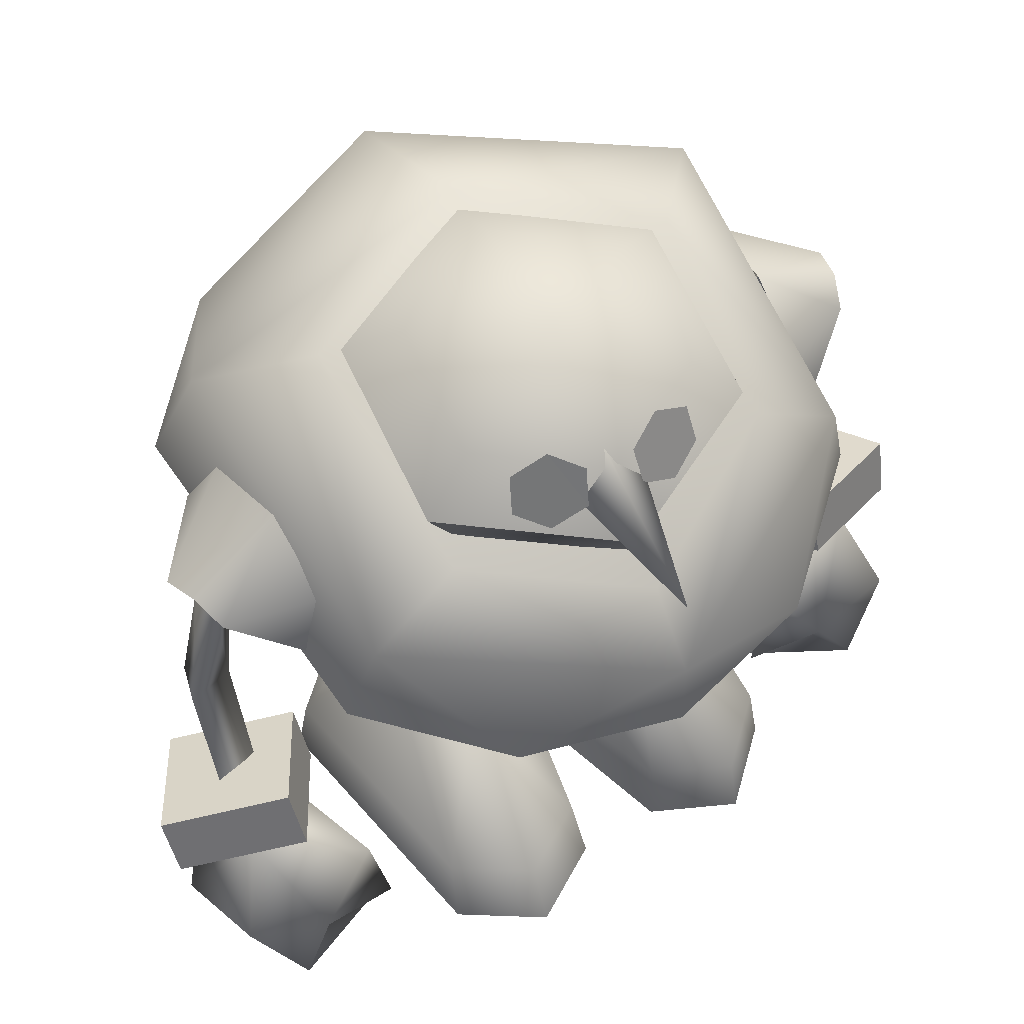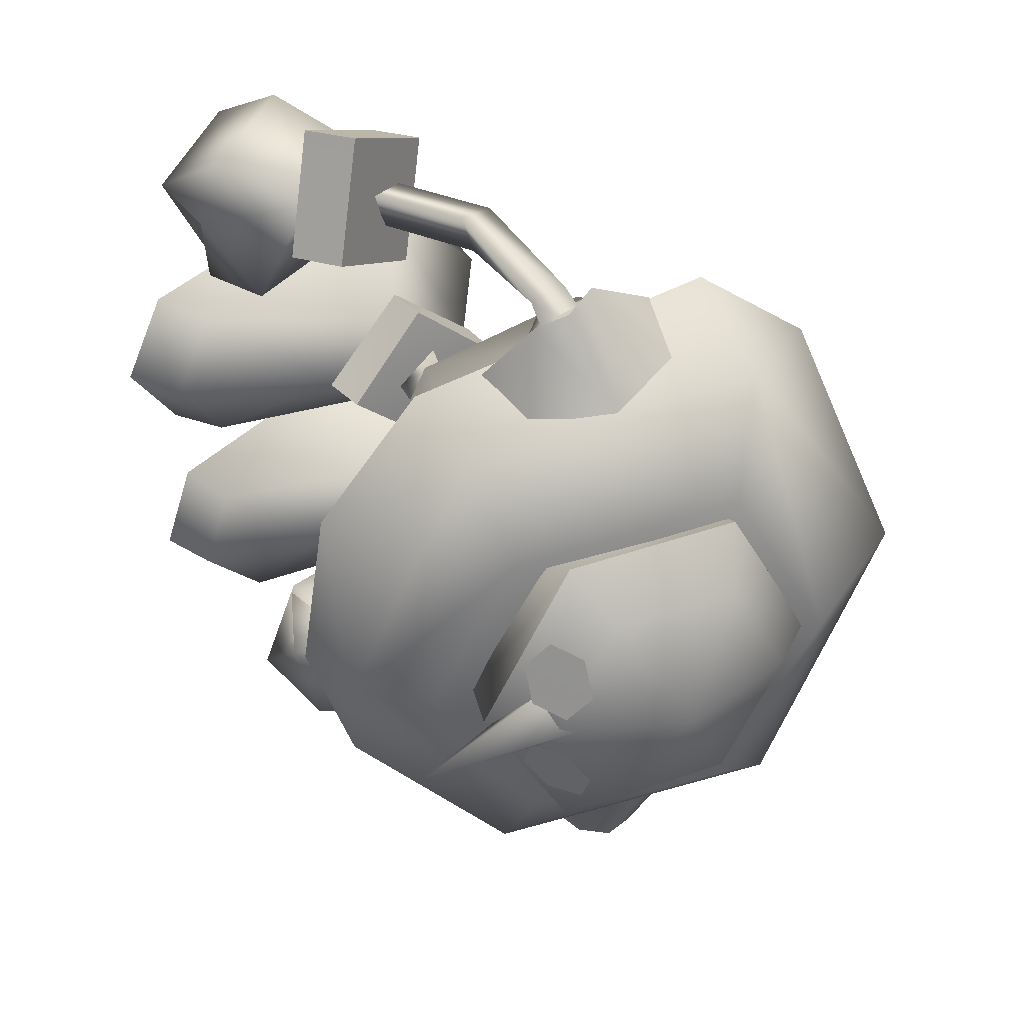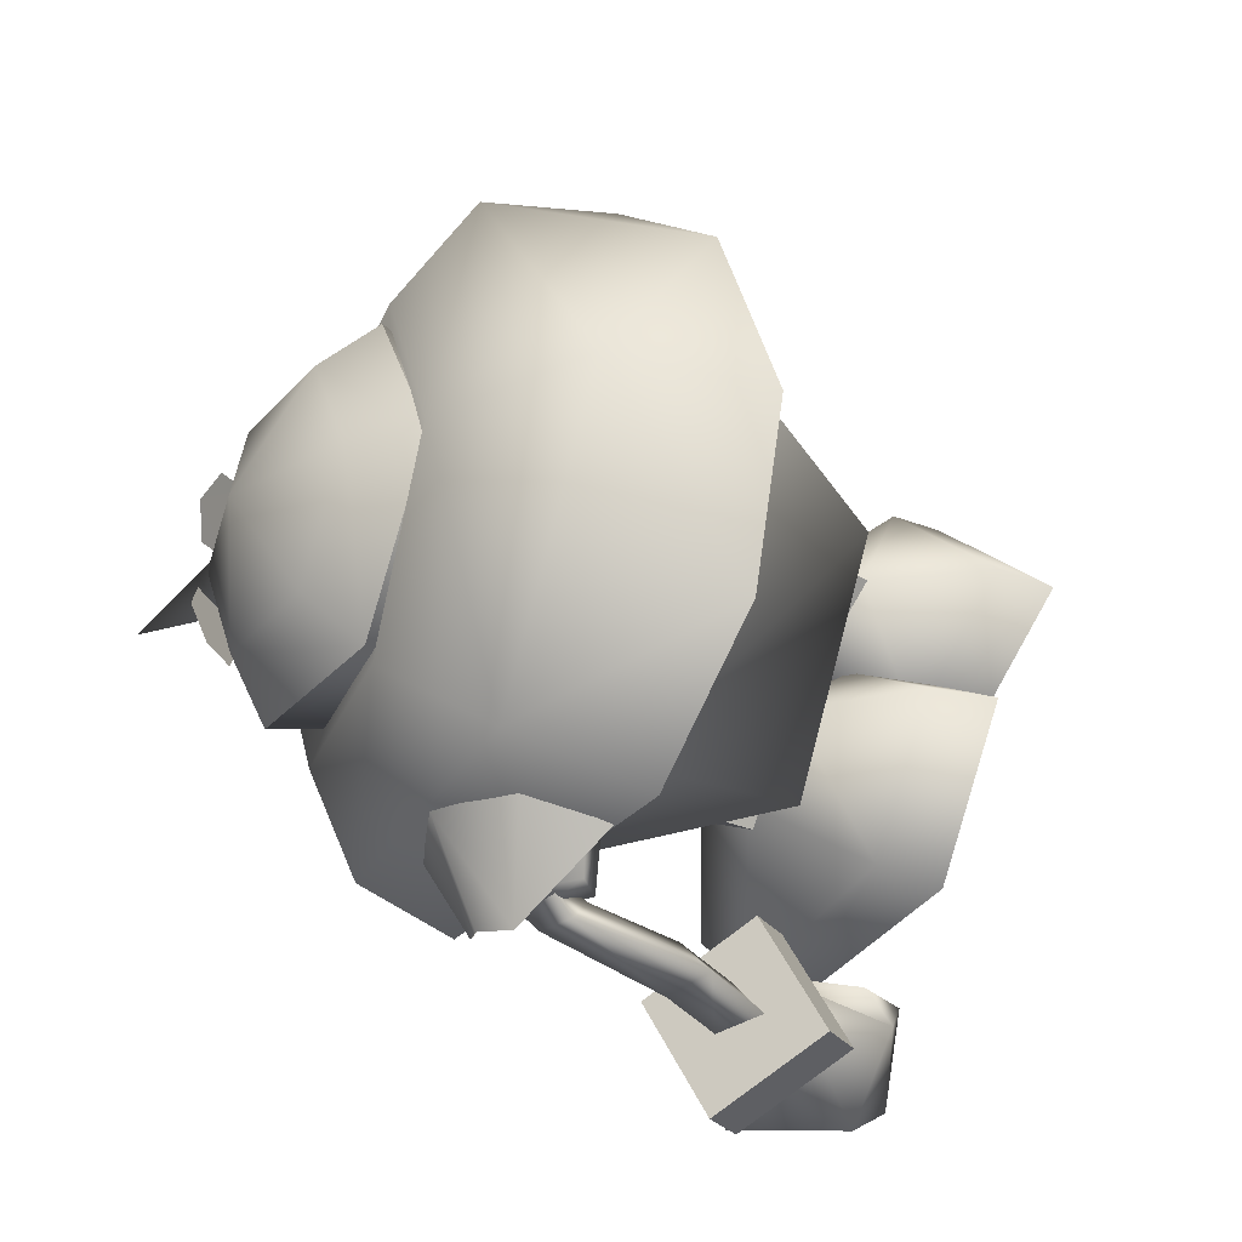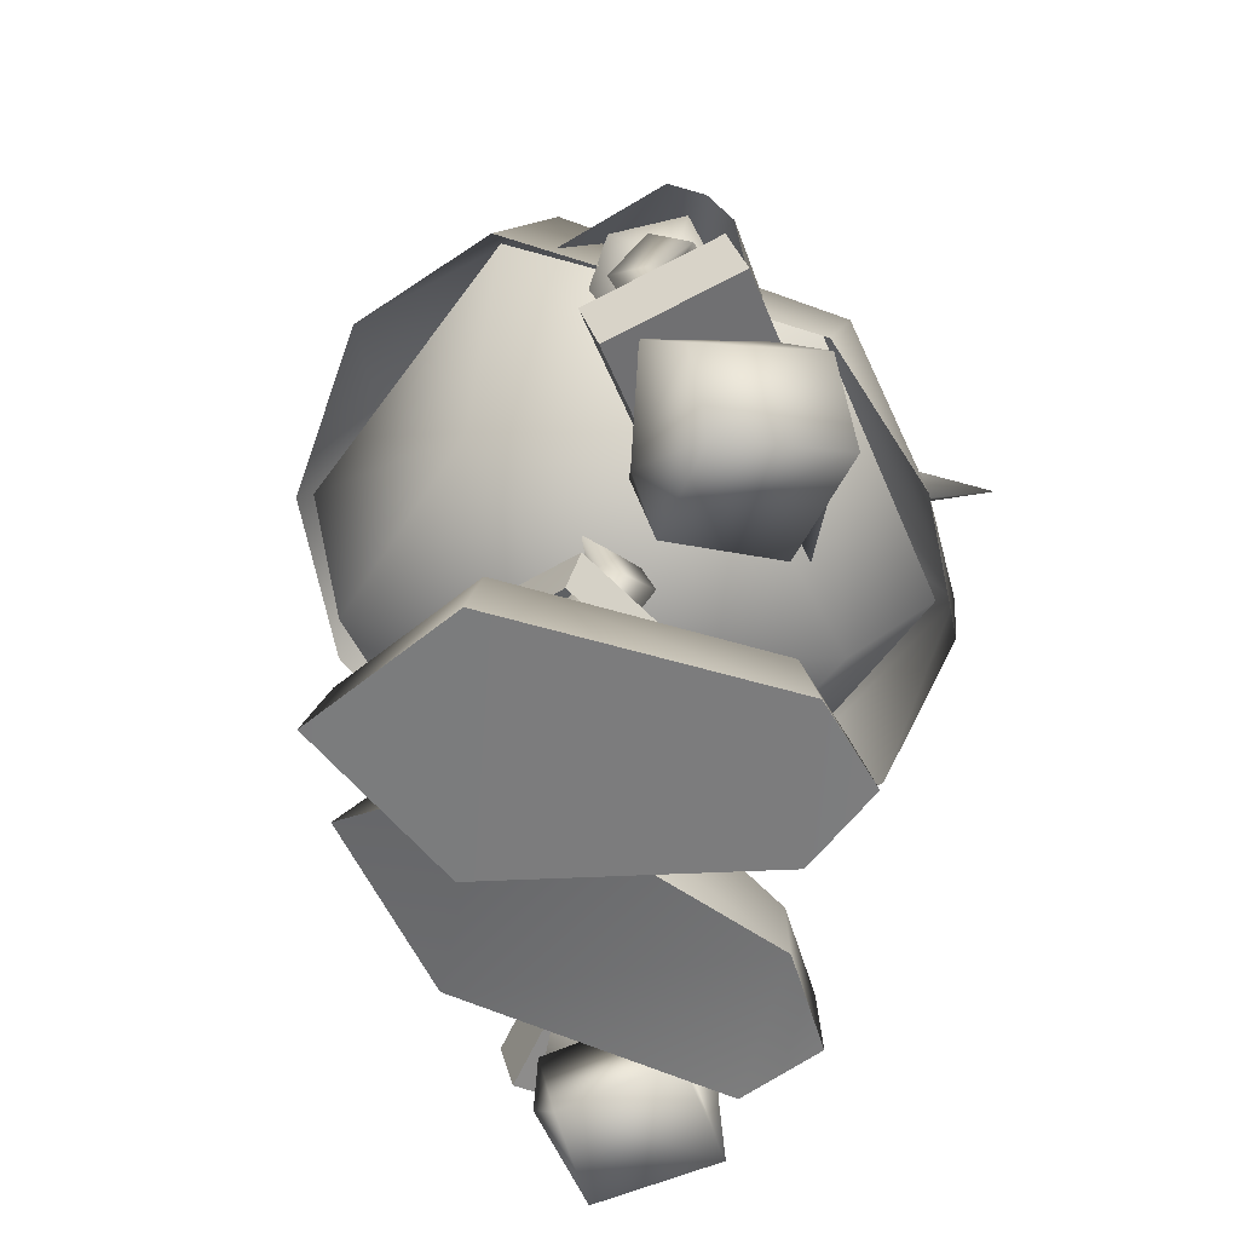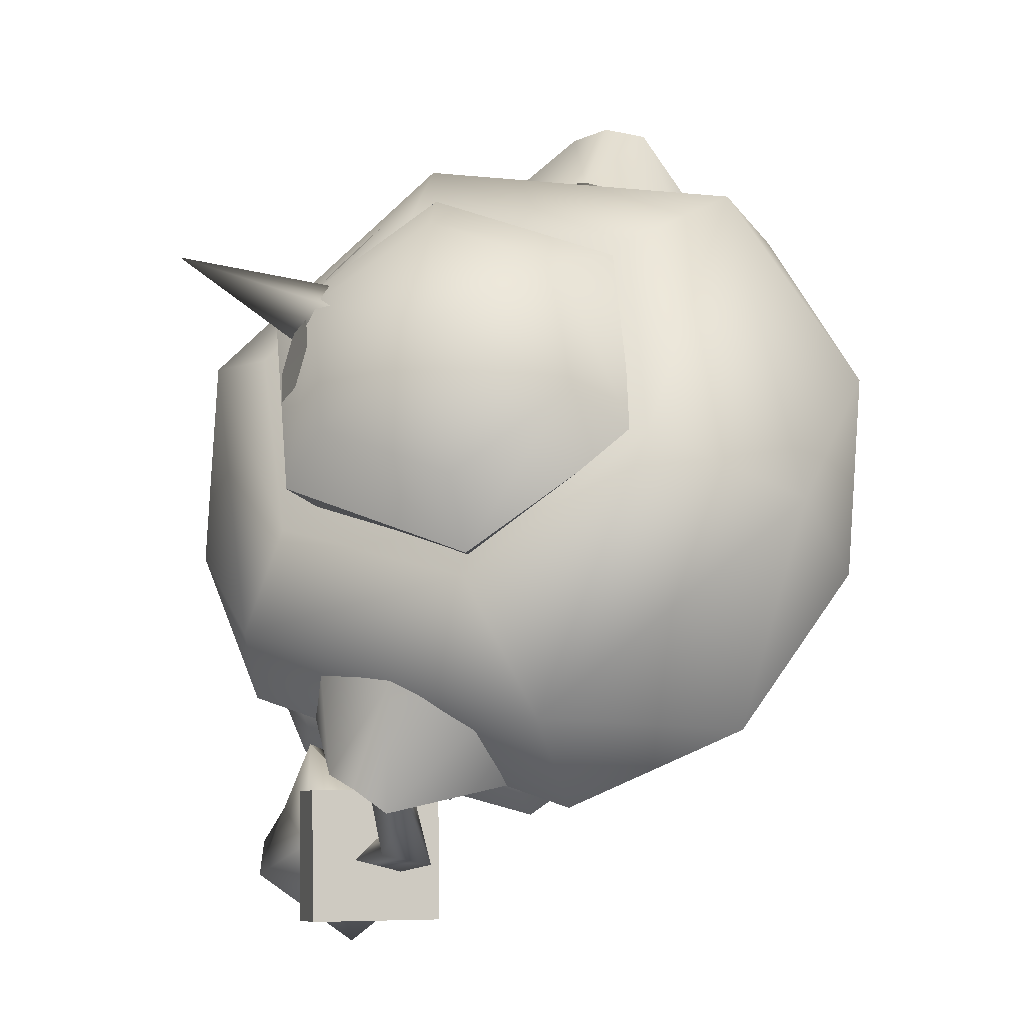
<metadata>
{"format":"obj","ext":"obj","renderer":"f3d","projection":"perspective","resolution":1024,"background":"white","views":[{"elev":55.6,"azim":63.4,"up":"+Y"},{"elev":35.6,"azim":142.1,"up":"+Z"},{"elev":-28.9,"azim":-135.0,"up":"+Z"},{"elev":30.3,"azim":7.5,"up":"+Z"},{"elev":69.8,"azim":-155.5,"up":"+Y"}]}
</metadata>
<code>
v 0.6953 5.53 -4.033
v 0.4324 5.855 0.03027
v -2.054 4.279 2.031
v 3.789 5.997 -2.554
v 2.7 5.376 1.852
v -1.704 6.155 2.221
v 0.1706 4.191 -0.1225
v 0.4787 5.354 4.03
v -1.371 0.08653 -0.8377
v -1.248 1.755 -0.598
v 5.087 1.856 0.2099
v 0.1921 4.152 0.7445
v 2.494 4.042 1.864
v -1.884 4.274 2.084
v 6.386 1.965 1.988
v -4.092 1.755 2.54
v 0.3024 4.07 3.206
v 5.28 1.856 3.893
v 5.858 0.2365 4.015
v -0.9342 1.756 5.362
v 1.059 8.735 2.241
v 0.7881 6.745 1.538
v 1.865 6.956 2.327
v -0.04187 8.31 1.428
v 1.236 5.333 1.984
v 0.1003 5.592 1.31
v -0.1321 8.509 2.919
v 0.7365 6.716 3.021
v 0.1394 5.488 2.813
v 3.789 5.997 -2.554
v -1.04 5.907 -1.49
v 0.6953 5.53 -4.033
v 1.19 7.049 -3.925
v -0.0243 17.95 -4.183
v -0.5425 7.441 -1.38
v 2.09 6.52 -0.005373
v 4.429 16.97 -4.171
v -1.598 3.885 -5.124
v 4.277 1.94 -5.761
v -4.591 2.838 -1.529
v -3.748 4.323 -1.502
v 6.214 0.0873 -4.352
v 5.898 1.8 -4.272
v 0.8616 5.447 -3.316
v -0.8625 5.882 -1.594
v 3.192 4.639 -2.676
v 5.192 1.938 -2.187
v 1.389 5.105 -0.9247
v -0.3255 3.063 0.6489
v 2.522 6.513 -2.204
v 1.942 7.372 -2.929
v 1.119 6.928 -2.607
v 2.482 8.185 -2.408
v 0.6959 8.727 -2.303
v 0.017 7.84 -2.901
v 1.915 7.446 -1.444
v 1.411 6.608 -1.162
v 0.06063 7.972 -1.385
v 1.499 6.28 6.476
v 4.926 6.028 7.636
v 4.312 7.413 7.76
v 2.112 4.896 6.352
v 0.4206 5.533 9.497
v 1.034 4.149 9.374
v 3.234 6.666 10.78
v 3.848 5.281 10.66
v 5.056 1.955 6.015
v 1.813 2.672 7.249
v 2.599 0.6656 7.013
v 4.139 3.712 6.27
v 4.795 3.304 6.529
v 1.971 1.692 7.939
v 1.741 4.531 7.843
v 3.463 5.405 7.084
v 5.417 2.528 5.689
v 5.356 5.064 6.175
v 5.857 3.029 7.636
v 4.314 5.861 8.852
v 6.301 1.917 8.478
v 1.768 4.562 9.348
v 3.578 0.5432 9.287
v 2.949 2.429 10.31
v 5.632 3.814 9.664
v 0.9892 12.4 8.297
v 1.353 12.47 6.943
v 0.8457 13.55 7.391
v 1.19 11.66 7.583
v 2.264 13.73 6.969
v 2.008 12.36 8.158
v 0.5598 8.793 8.808
v 1.267 9.006 7.887
v 1.713 9.107 9.027
v 1.62 6.23 8.813
v 2.271 6.462 7.877
v 2.728 6.708 8.989
v -1.061 4.312 -9.533
v 1.177 6.641 -11.18
v -1.59 5.731 -9.646
v 1.707 5.222 -11.07
v 2.545 7.384 -8.28
v 3.074 5.964 -8.167
v 0.3071 5.054 -6.63
v -0.2228 6.473 -6.744
v 3.467 3.662 -10.18
v 1.24 0.546 -9.548
v 4.105 1.752 -8.998
v 0.6549 2.446 -10.57
v 2.356 5.81 -9.324
v -0.3015 4.675 -9.578
v 3.804 2.91 -8.155
v -0.1724 1.831 -8.109
v 0.4611 0.7867 -7.207
v 3.07 1.93 -6.445
v 2.857 3.282 -6.975
v 3.559 5.007 -6.717
v -0.2071 4.681 -8.075
v 1.624 5.454 -7.482
v 3.493 2.485 -6.166
v -0.2084 2.835 -7.437
v 2.252 3.738 -6.677
v 0.8714 6.752 -9.329
v -1.19 9.03 -9.076
v -0.248 6.354 -9.052
v -0.03676 9.23 -9.398
v 0.4911 6.562 -8.178
v -0.3853 9.158 -8.221
v -0.5792 12.57 -8.743
v 0.4431 12.51 -8.722
v -0.3165 11.83 -8.094
v -0.5947 13.7 -7.841
v 0.8927 13.83 -7.748
v -0.0332 12.58 -7.658
v -0.1021 16.66 -3.842
v 4.429 16.97 -4.171
v -0.0243 17.95 -4.183
v 3.867 15.67 -3.879
v 6.652 16.41 -0.2931
v 5.949 15.04 -0.5223
v -2.161 17.09 -0.2426
v -2.279 18.42 -0.2404
v 5.09 18.7 -1.469
v 5.347 17.35 -2.437
v 5.77 16.89 -1.701
v 5.006 18.25 -2.323
v 5.856 17.34 -0.8433
v 5.514 18.24 -0.7249
v 5.067 18.7 1.154
v 5.848 17.34 0.5139
v 5.75 16.89 1.373
v 5.505 18.24 0.4124
v 5.311 17.35 2.119
v 4.971 18.24 2.005
v 4.417 16.95 3.729
v 4.262 15.48 2.855
v -0.1321 16.64 3.381
v -0.05767 17.93 3.726
v 0.3071 5.054 -6.63
v 3.074 5.964 -8.167
v 2.545 7.384 -8.28
v 3.074 5.964 -8.167
v 2.545 7.384 -8.28
v 3.558 15.8 -0.4155
v 9.106 17.28 -0.1613
v 3.569 17.29 -1.5
v 3.561 18.59 -0.1984
v 3.55 17.29 1.094
v 1.707 5.222 -11.07
v 1.177 6.641 -11.18
v 0.6332 15.49 -6.881
v 1.236 13.73 -9.033
v 2.398 14.14 -7.033
v 0.5293 14.23 -9.211
v -0.3745 14 -9.367
v -1.567 15.04 -6.912
v 3.951 11.79 -7.654
v -2.845 16.76 -6.635
v -4.033 13.52 -7.425
v 4.371 14.3 -6.959
v 1.463 12.8 -8.066
v -0.1634 11.33 -6.29
v 1.632 12.72 -6.155
v -0.1964 11.52 -7.826
v -1.454 13.08 -8.283
v -1.572 13.12 -6.097
v -0.1829 17.88 -4.675
v 4.359 15.76 -4.727
v 0.1318 12.73 -8.337
v 0.2084 14.36 -8.569
v 2.393 12.15 -7.619
v -2.498 13.26 -7.476
v 6.9 10.86 -4.797
v -6.937 13.73 -4.143
v 8.287 12.96 -0.8444
v 6.914 14.62 -0.7393
v -2.604 18.78 -0.2391
v -6.277 17.42 0.2929
v 1.417 15.99 -0.2201
v 8.379 11.02 -0.7964
v -7.745 13.63 0.4117
v 7.553 10.85 3.033
v -6.136 13.77 5.044
v 5.076 15.75 3.425
v -0.1931 17.87 4.218
v 5.472 14.25 5.634
v -1.685 16.66 6.821
v 5.158 11.71 6.312
v -2.715 13.39 7.689
v 2.772 12.73 6.899
v 1.693 14.15 8.046
v 2.478 12.82 5.232
v 0.01965 12.86 8.031
v -0.6439 13.15 5.969
v 3.552 12.13 6.408
v 2.811 13.51 8.256
v 3.484 14.11 6.049
v -0.4086 14.96 6.91
v 1.242 13.76 8.954
v -1.199 13.12 7.513
v 1.093 11.43 7.002
v 1.578 12.55 7.78
v 0.702 11.44 5.596
v 1.738 15.43 6.372
v 2.127 13.99 8.629
v -1.841 6.762 -4.668
v 3.749 13.32 -7.05
v -3.846 14.17 -6.903
v 2.221 9.195 -5.253
v -7.377 13.92 0.3845
v 7.848 12.75 -0.8069
v 5.959 8.836 -0.2053
v -5.553 8.433 0.1579
v 0.5274 7.015 0.1365
v 3.013 9.17 5.063
v -2.544 8.62 4.949
v 4.85 13.27 5.798
v -2.631 14.07 7.162
v 5.648 0.2365 0.02822
v 7.054 0.3541 1.953
v -4.45 0.09029 2.559
v -1.032 0.0888 5.613
v 4.46 0.2381 -5.964
v -2.265 2.35 -5.448
v 5.449 0.2382 -2.096
v -0.8853 1.474 0.7994
v -1.371 0.08653 -0.8377
v 5.858 0.2365 4.015
v 5.648 0.2365 0.02822
v 7.054 0.3541 1.953
v -4.45 0.09029 2.559
v -1.032 0.0888 5.613
v -4.591 2.838 -1.529
v 6.214 0.0873 -4.352
v 4.46 0.2381 -5.964
v -2.265 2.35 -5.448
v 5.449 0.2382 -2.096
v -0.8853 1.474 0.7994
v 2.633 4.016 1.796
v 2.7 5.376 1.852
v 0.3328 3.997 3.927
v 0.4787 5.354 4.03
v 0.1706 4.191 -0.1225
v 0.4324 5.855 0.03027
v 2.633 4.016 1.796
v 2.7 5.376 1.852
v -1.704 6.155 2.221
v 0.3328 3.997 3.927
v 0.4787 5.354 4.03
v 0.4324 5.855 0.03027
v -2.054 4.279 2.031
v -1.704 6.155 2.221
v 3.303 4.579 -2.649
v 1.19 7.049 -3.925
v 3.789 5.997 -2.554
v 3.303 4.579 -2.649
v 2.09 6.52 -0.005373
v 1.562 4.972 -0.08882
v 1.19 7.049 -3.925
v -1.04 5.907 -1.49
v -0.5425 7.441 -1.38
v -0.5425 7.441 -1.38
v 2.09 6.52 -0.005373
v 1.562 4.972 -0.08882
v 6.652 16.41 -0.2931
v -2.279 18.42 -0.2404
v 4.417 16.95 3.729
v -0.05767 17.93 3.726
v 4.034 18.32 -2.983
v 0.8905 18.99 -3.002
v 5.587 17.97 -0.1856
v -0.7029 19.32 -0.2282
v 2.658 19.67 -0.2003
v 3.998 18.31 2.587
v 0.8488 18.98 2.568
v -0.2228 6.473 -6.744
v -1.061 4.312 -9.533
v 1.177 6.641 -11.18
v -1.59 5.731 -9.646
v 1.707 5.222 -11.07
v -1.061 4.312 -9.533
v -1.59 5.731 -9.646
v 0.3071 5.054 -6.63
v -0.2228 6.473 -6.744
v 4.926 6.028 7.636
v 4.312 7.413 7.76
v 3.234 6.666 10.78
v 3.848 5.281 10.66
v 1.499 6.28 6.476
v 4.926 6.028 7.636
v 4.312 7.413 7.76
v 2.112 4.896 6.352
v 0.4206 5.533 9.497
v 1.034 4.149 9.374
v 3.234 6.666 10.78
v 3.848 5.281 10.66
v 1.499 6.28 6.476
v 2.112 4.896 6.352
v 0.4206 5.533 9.497
v 1.034 4.149 9.374
f 143 142 141
f 142 144 141
f 143 141 145
f 141 146 145
f 149 148 147
f 148 150 147
f 149 147 151
f 147 152 151
f 267 265 3
f 266 267 3
f 1 272 4
f 271 1 4
f 8 5 6
f 6 5 2
f 262 264 263
f 261 262 263
f 270 268 7
f 269 270 7
f 274 273 275
f 276 274 275
f 282 281 280
f 31 282 280
f 36 30 35
f 35 30 33
f 278 279 277
f 32 278 277
f 34 288 287
f 37 34 287
f 312 314 313
f 311 312 313
f 59 63 61
f 63 65 61
f 60 66 62
f 66 64 62
f 308 310 307
f 309 308 307
f 316 318 317
f 315 316 317
f 300 299 301
f 302 300 301
f 294 157 158
f 159 294 158
f 101 102 99
f 102 96 99
f 103 100 98
f 100 97 98
f 306 303 304
f 305 306 304
f 296 298 295
f 297 296 295
f 135 134 133
f 133 134 136
f 134 137 136
f 136 137 138
f 137 153 138
f 138 153 154
f 153 156 154
f 154 156 155
f 9 10 237
f 10 11 237
f 9 239 10
f 239 16 10
f 10 12 11
f 16 14 10
f 14 12 10
f 237 11 238
f 11 15 238
f 12 13 11
f 11 13 15
f 17 18 13
f 15 13 18
f 16 20 14
f 20 17 14
f 18 17 20
f 19 238 18
f 238 15 18
f 240 20 239
f 20 16 239
f 240 19 20
f 19 18 20
f 23 22 21
f 22 24 21
f 23 25 22
f 26 22 25
f 28 27 22
f 27 24 22
f 28 22 29
f 29 22 26
f 27 28 21
f 23 21 28
f 29 25 28
f 25 23 28
f 242 38 241
f 241 38 39
f 242 40 38
f 40 41 38
f 241 39 42
f 42 39 43
f 39 38 44
f 41 45 38
f 38 45 44
f 44 46 39
f 43 39 46
f 48 47 46
f 47 43 46
f 243 42 47
f 42 43 47
f 41 49 45
f 49 48 45
f 49 47 48
f 244 49 40
f 40 49 41
f 244 243 49
f 243 47 49
f 52 51 50
f 50 51 53
f 55 54 51
f 53 51 54
f 51 52 56
f 52 57 56
f 51 56 55
f 56 58 55
f 53 56 50
f 57 50 56
f 53 54 56
f 56 54 58
f 69 68 67
f 68 70 67
f 72 71 68
f 71 70 68
f 72 73 71
f 73 74 71
f 76 75 71
f 67 70 71
f 74 76 71
f 72 68 69
f 75 76 77
f 71 75 77
f 78 76 74
f 79 67 71
f 72 80 73
f 76 78 77
f 72 69 81
f 79 71 77
f 81 69 79
f 69 67 79
f 72 82 80
f 72 81 82
f 77 78 83
f 79 77 83
f 83 78 82
f 82 78 80
f 79 83 81
f 81 83 82
f 86 85 84
f 85 87 84
f 89 87 88
f 88 87 85
f 88 86 89
f 86 84 89
f 84 87 90
f 87 91 90
f 92 91 89
f 89 91 87
f 90 92 84
f 84 92 89
f 90 91 93
f 91 94 93
f 91 92 94
f 92 95 94
f 93 95 90
f 90 95 92
f 106 105 104
f 105 107 104
f 104 107 108
f 107 109 108
f 106 104 110
f 110 104 108
f 111 107 105
f 111 109 107
f 105 106 112
f 106 113 112
f 106 110 114
f 111 105 112
f 115 110 108
f 111 116 109
f 106 114 113
f 108 117 115
f 114 110 118
f 118 110 115
f 111 112 119
f 117 114 115
f 113 114 120
f 115 114 118
f 111 114 116
f 114 117 116
f 111 119 114
f 114 119 120
f 112 113 119
f 113 120 119
f 123 122 121
f 122 124 121
f 126 125 124
f 124 125 121
f 122 123 126
f 126 123 125
f 122 127 124
f 127 128 124
f 124 128 126
f 128 129 126
f 127 122 129
f 129 122 126
f 131 128 130
f 130 128 127
f 128 131 129
f 131 132 129
f 130 127 132
f 132 127 129
f 140 135 139
f 139 135 133
f 156 140 155
f 155 140 139
f 164 163 162
f 165 163 164
f 162 163 166
f 166 163 165
f 161 160 167
f 168 161 167
f 171 170 169
f 169 170 172
f 174 169 173
f 169 172 173
f 177 176 175
f 175 176 178
f 181 180 179
f 180 182 179
f 184 183 180
f 180 183 182
f 176 185 178
f 178 185 186
f 188 179 187
f 183 188 187
f 179 182 187
f 182 183 187
f 171 189 170
f 190 174 173
f 181 179 188
f 188 183 184
f 191 175 178
f 177 192 176
f 178 186 193
f 193 186 194
f 196 195 176
f 176 195 185
f 191 178 193
f 192 196 176
f 186 185 197
f 194 186 197
f 185 195 197
f 198 191 193
f 192 199 196
f 200 198 193
f 199 201 196
f 202 194 197
f 195 203 197
f 203 202 197
f 204 200 193
f 201 205 196
f 204 193 202
f 193 194 202
f 196 205 195
f 205 203 195
f 206 200 204
f 201 207 205
f 210 209 208
f 212 211 209
f 215 214 213
f 218 217 216
f 208 220 219
f 219 220 211
f 209 220 208
f 211 220 209
f 205 204 203
f 204 202 203
f 210 208 221
f 208 219 221
f 212 221 211
f 221 219 211
f 207 206 205
f 206 204 205
f 215 222 214
f 222 223 214
f 216 217 222
f 217 223 222
f 226 225 224
f 224 225 227
f 225 229 227
f 227 229 230
f 228 226 231
f 231 226 224
f 227 232 224
f 230 232 227
f 224 232 231
f 233 232 230
f 231 232 234
f 234 232 233
f 229 235 230
f 230 235 233
f 236 228 234
f 234 228 231
f 235 236 233
f 233 236 234
f 251 254 256
f 255 253 252
f 254 253 255
f 256 254 255
f 37 287 289
f 283 37 289
f 258 260 259
f 257 258 259
f 249 245 250
f 247 248 246
f 245 247 250
f 247 246 250
f 284 290 34
f 290 288 34
f 288 291 287
f 287 291 289
f 290 291 288
f 289 291 292
f 293 291 290
f 292 291 293
f 283 289 285
f 289 292 285
f 286 293 284
f 293 290 284
f 285 292 286
f 292 293 286

</code>
